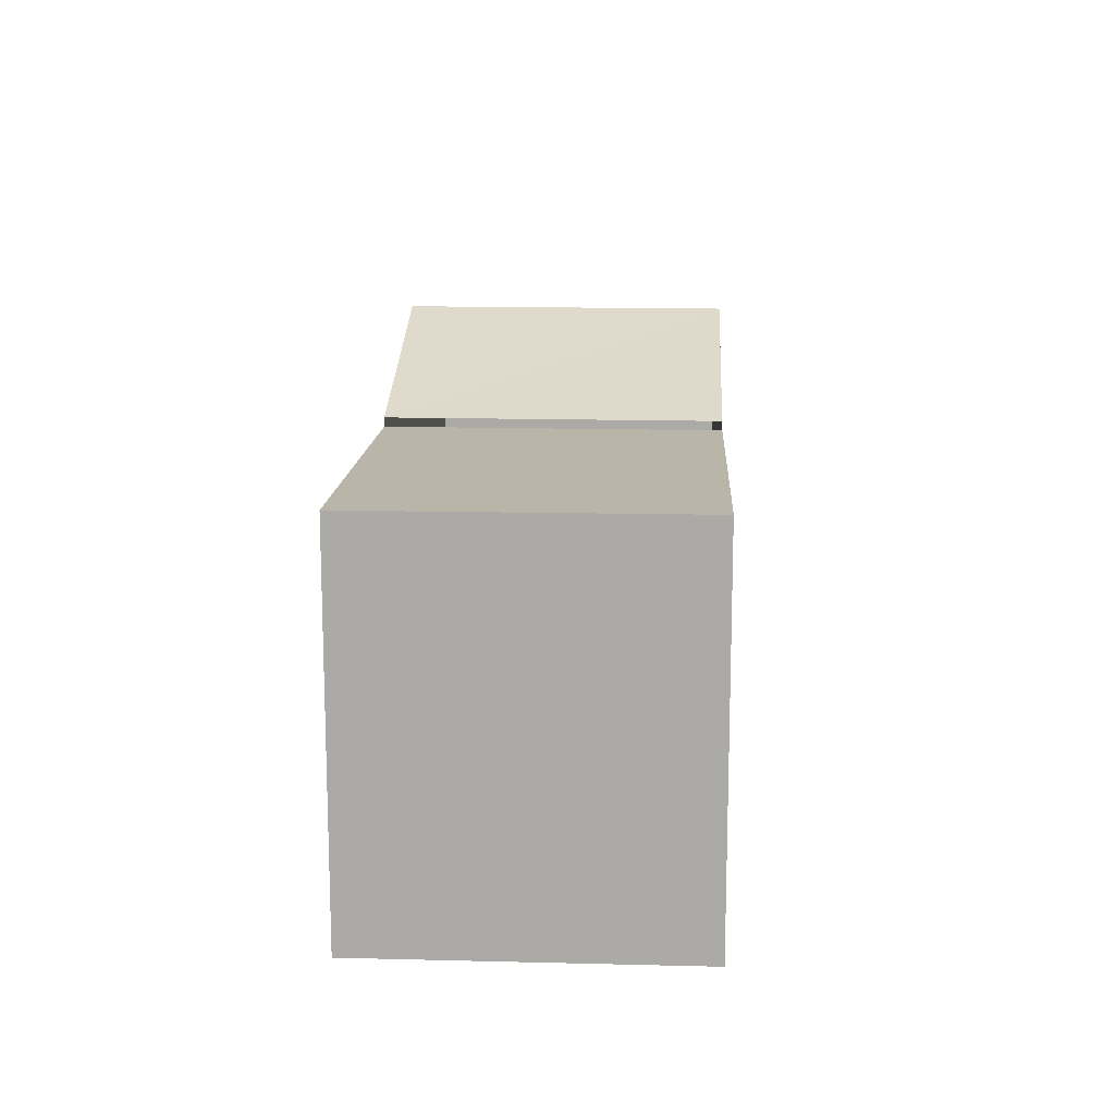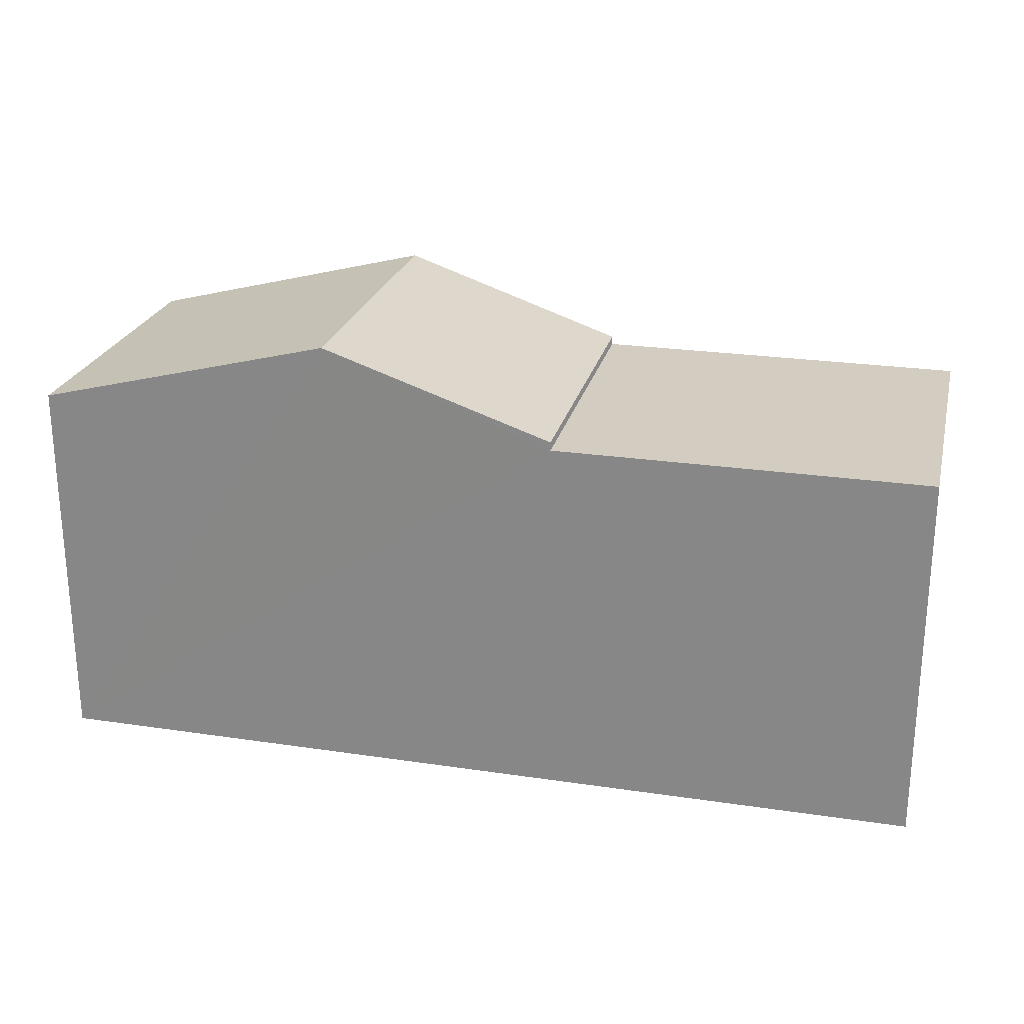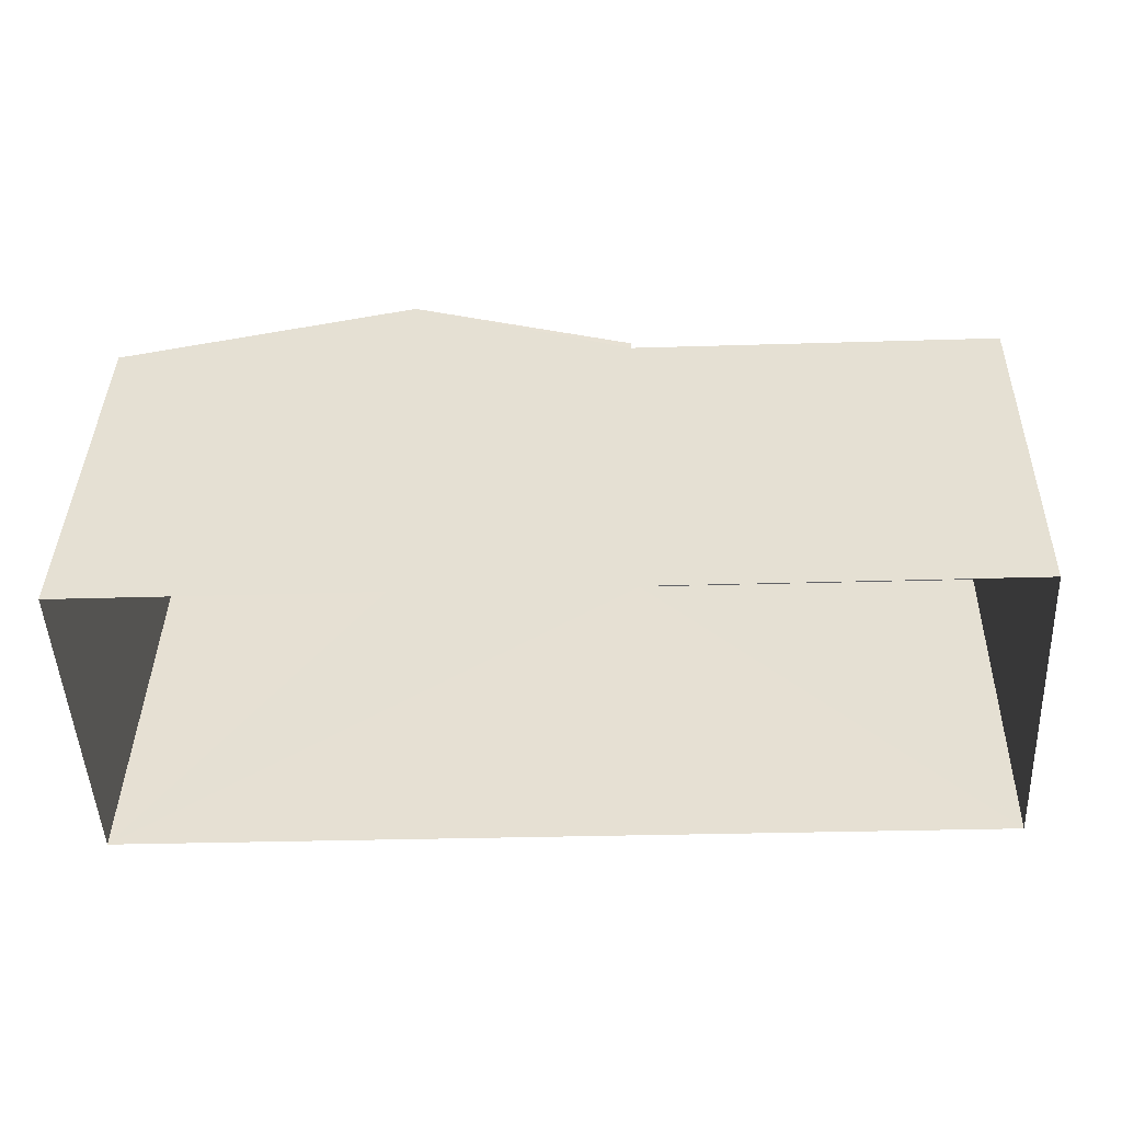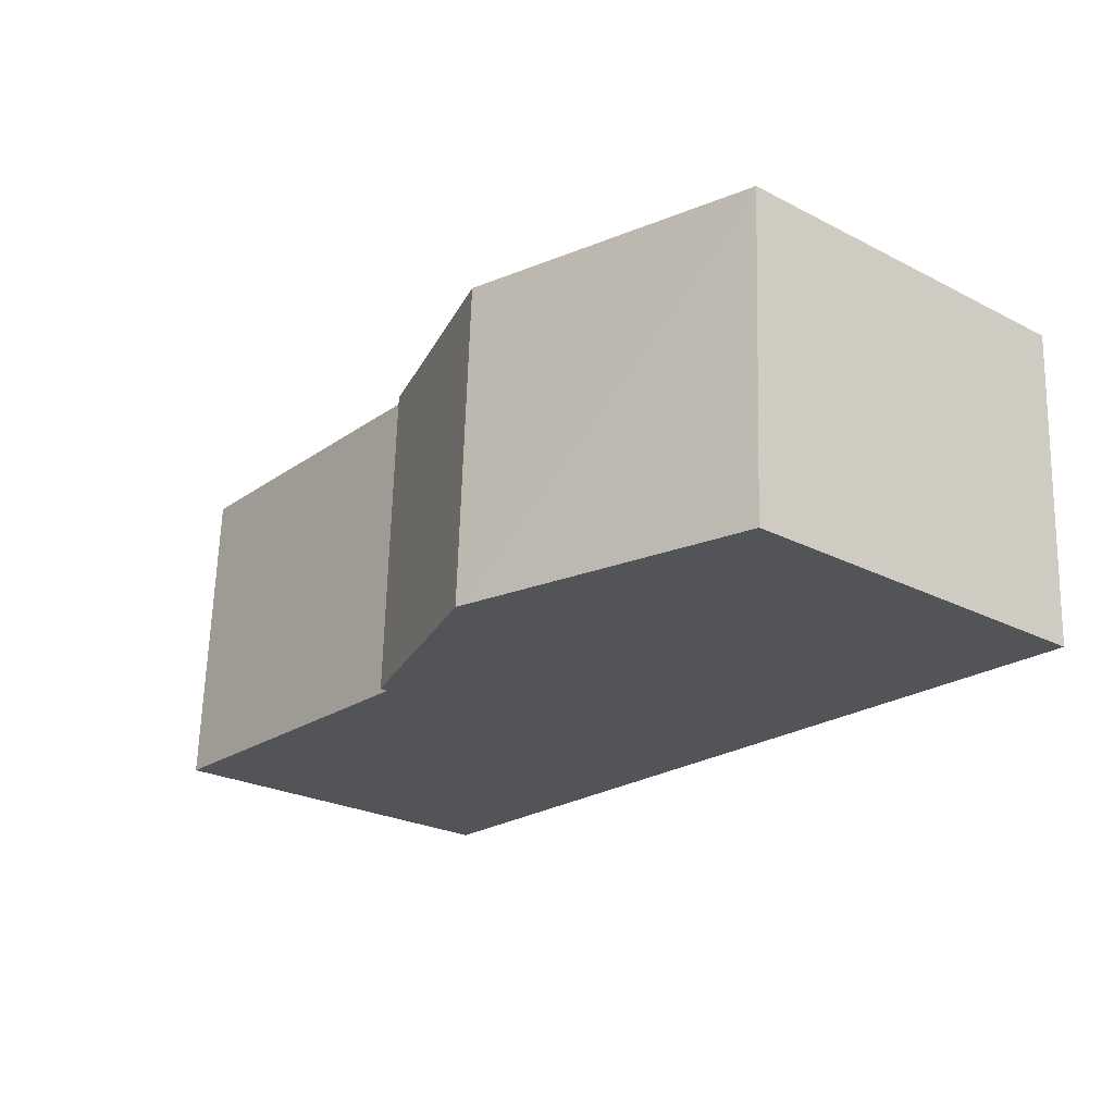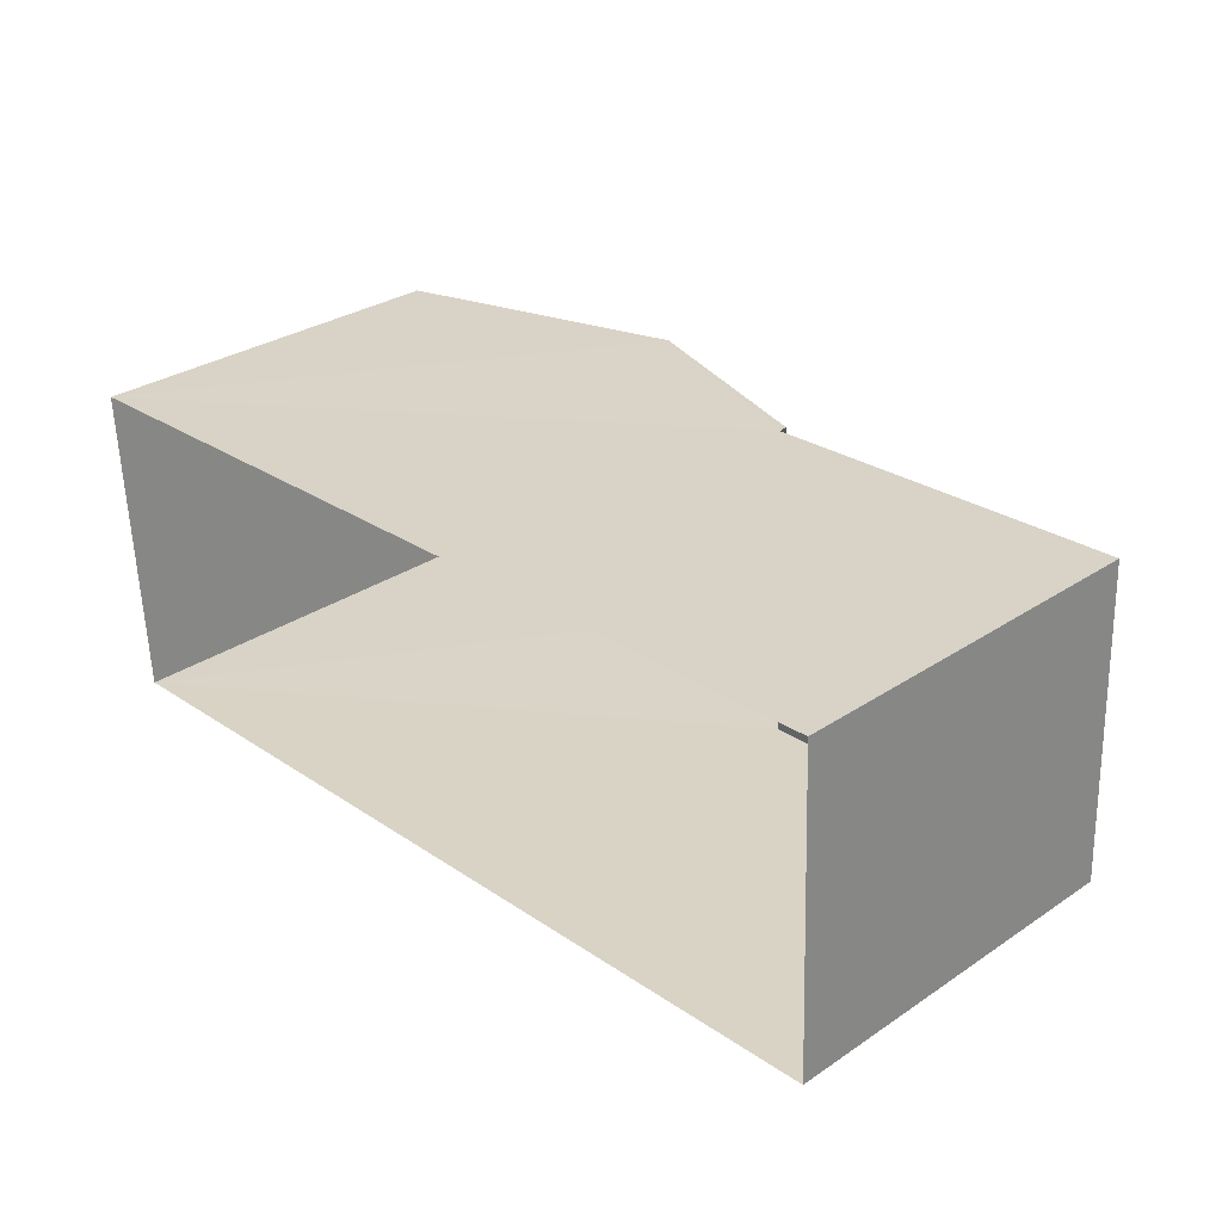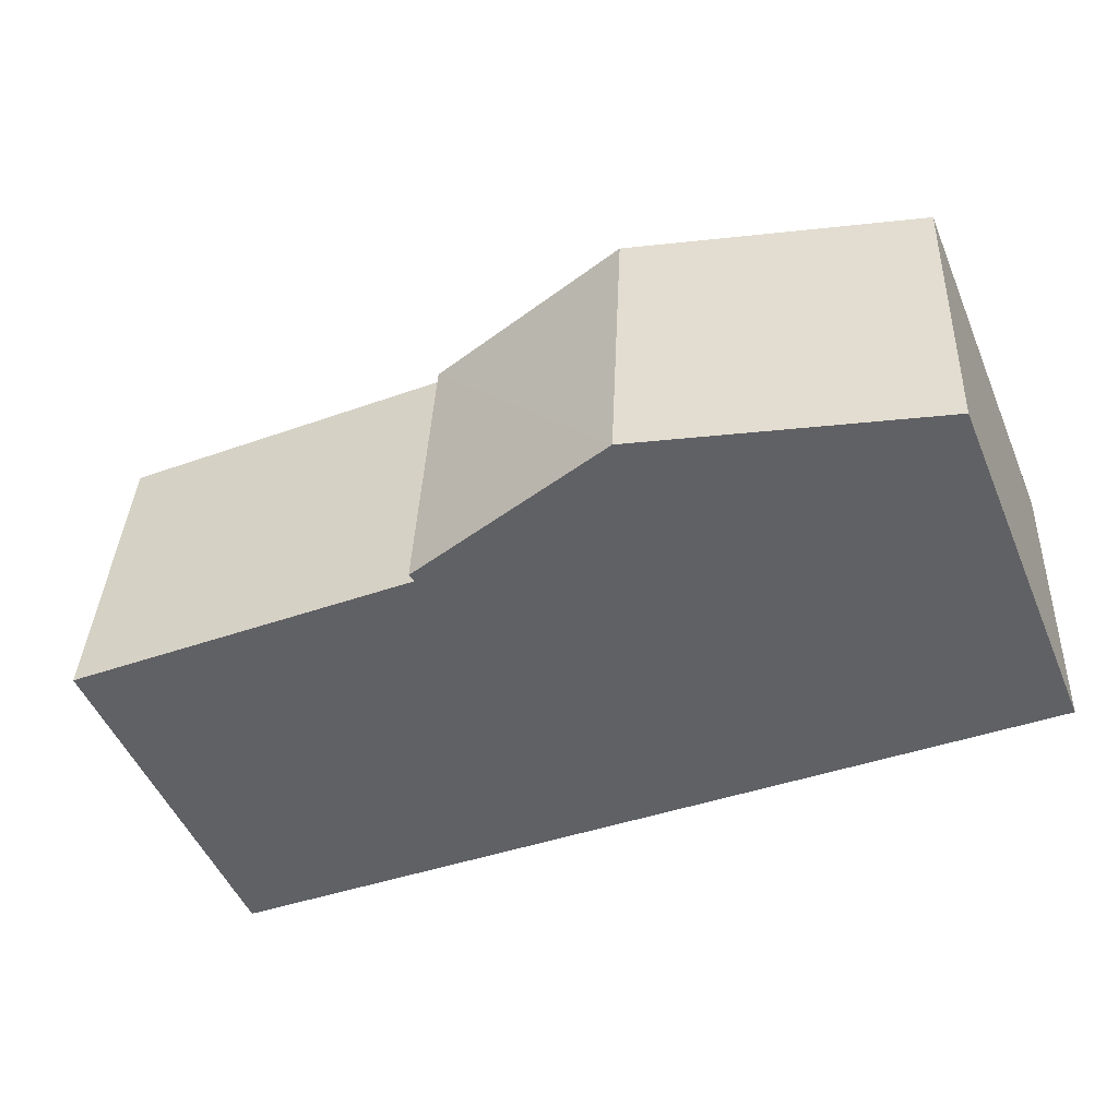
<metadata>
{"format":"obj","ext":"obj","renderer":"f3d","projection":"perspective","resolution":1024,"background":"white","views":[{"elev":13.6,"azim":-89.6,"up":"+Z"},{"elev":24.4,"azim":-168.9,"up":"+Z"},{"elev":39.7,"azim":-178.8,"up":"+Y"},{"elev":-25.2,"azim":50.8,"up":"+Y"},{"elev":30.7,"azim":-133.8,"up":"+Y"},{"elev":-50.3,"azim":22.5,"up":"+Y"}]}
</metadata>
<code>
v -3.739e+05 -1.046e+05 23.47
v -3.739e+05 -1.046e+05 23.47
v -3.739e+05 -1.046e+05 23.47
v -3.739e+05 -1.046e+05 23.47
v -3.739e+05 -1.046e+05 28.12
v -3.739e+05 -1.046e+05 28.12
v -3.739e+05 -1.046e+05 28.12
v -3.739e+05 -1.046e+05 28.12
v -3.739e+05 -1.046e+05 28.22
v -3.739e+05 -1.046e+05 28.22
v -3.739e+05 -1.046e+05 29.18
v -3.739e+05 -1.046e+05 29.18
v -3.739e+05 -1.046e+05 28.22
v -3.739e+05 -1.046e+05 28.22
f 1 2 3
f 1 4 2
f 8 10 9
f 5 8 9
f 5 6 7
f 8 5 7
f 9 10 11
f 12 9 11
f 11 13 12
f 11 14 13
f 6 4 1
f 7 6 1
f 14 11 3
f 3 8 1
f 11 10 8
f 1 8 7
f 3 11 8
f 13 3 2
f 13 14 3
f 13 2 12
f 9 12 5
f 5 4 6
f 5 2 4
f 12 2 5

</code>
